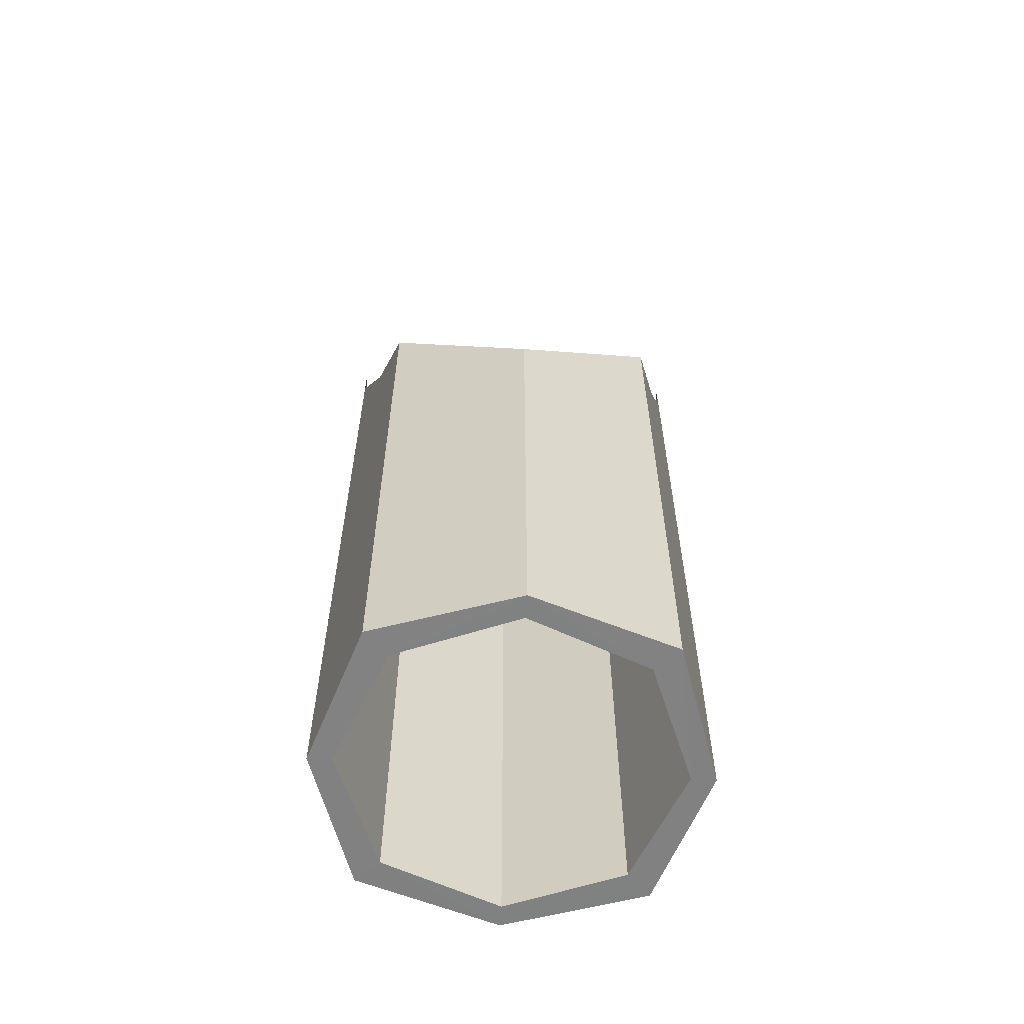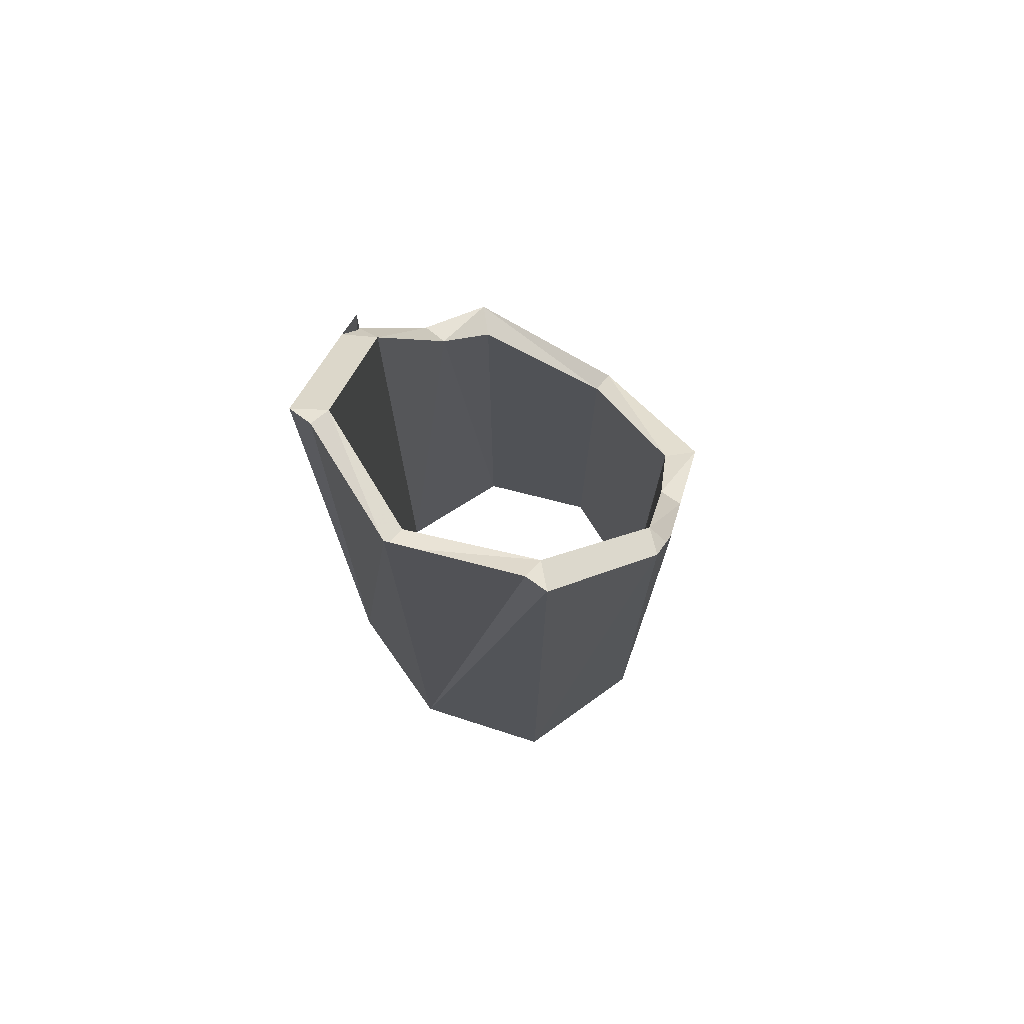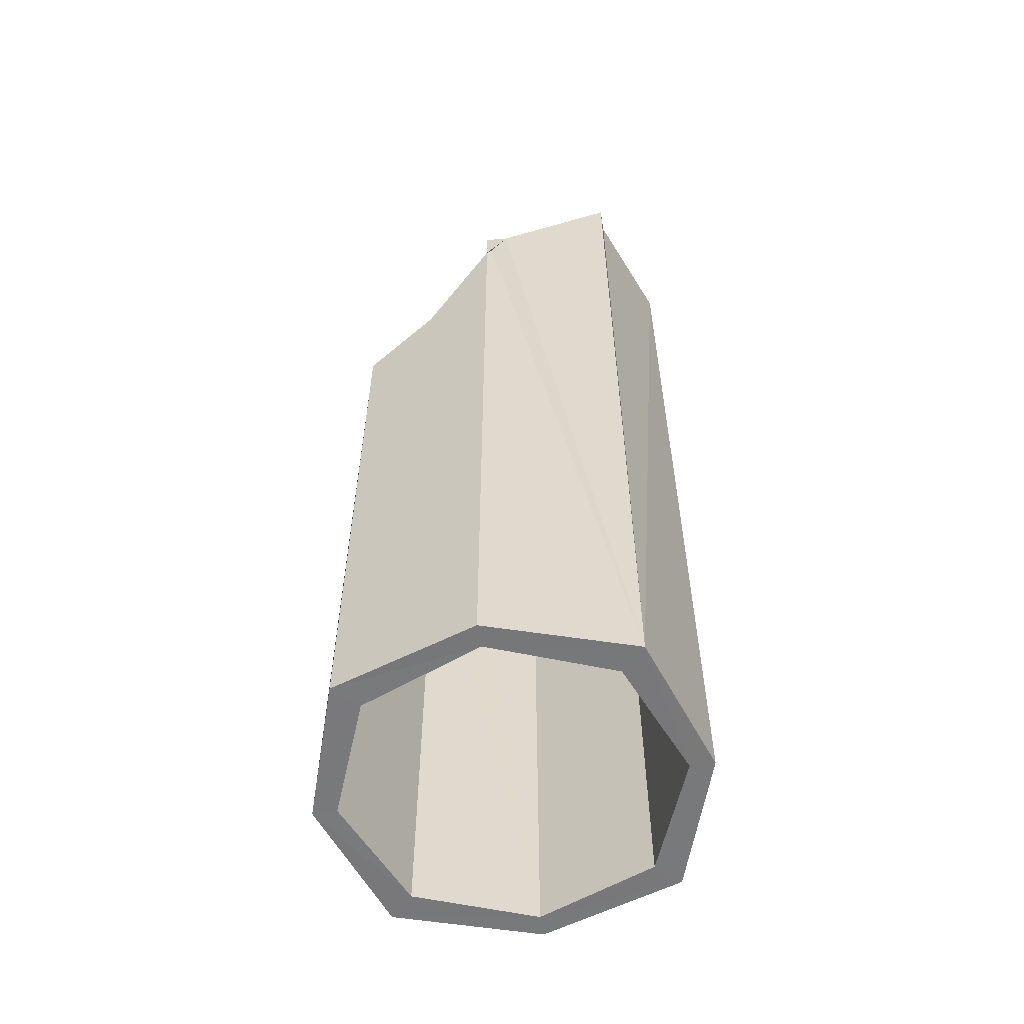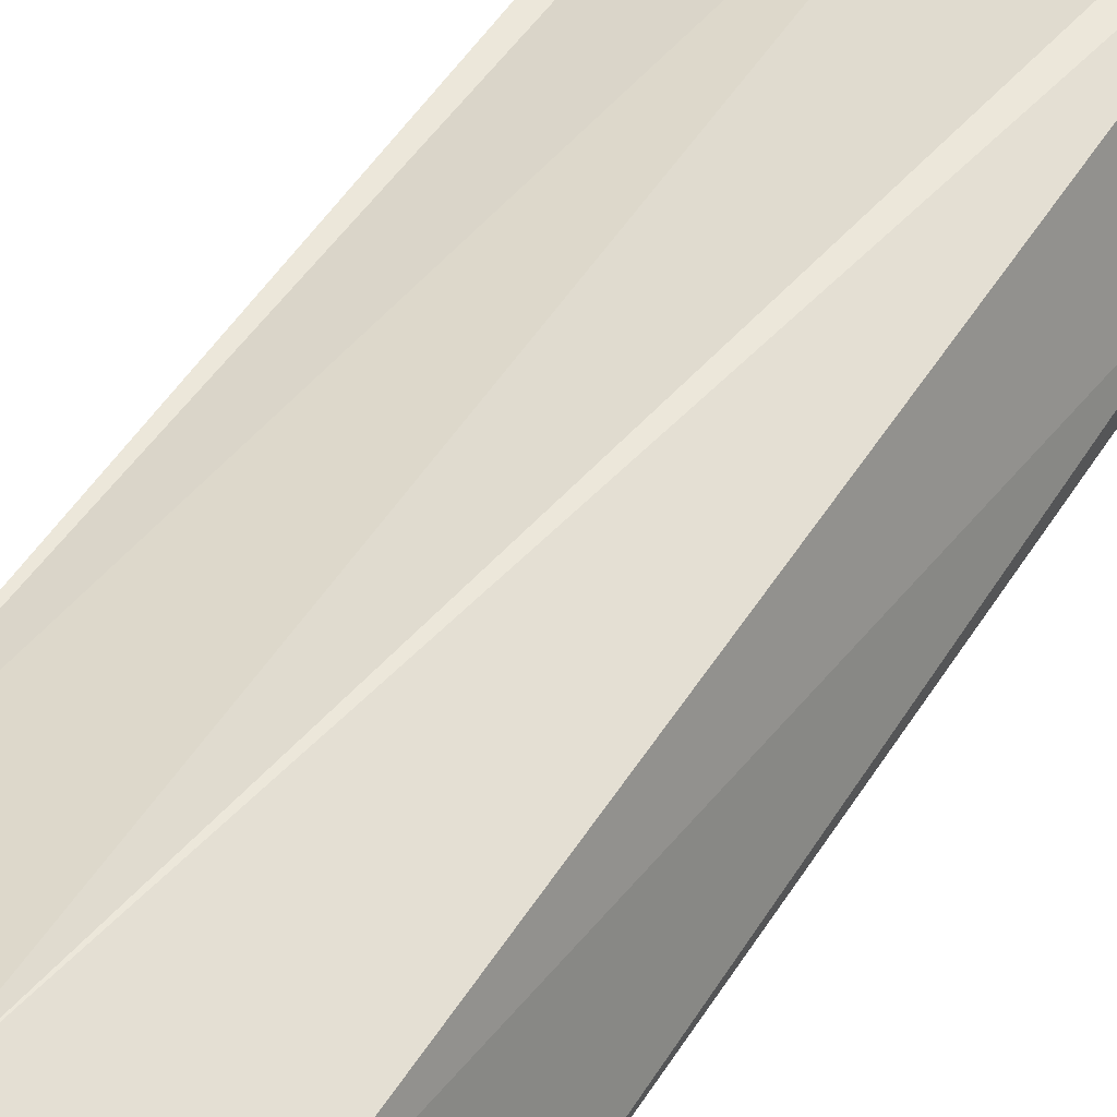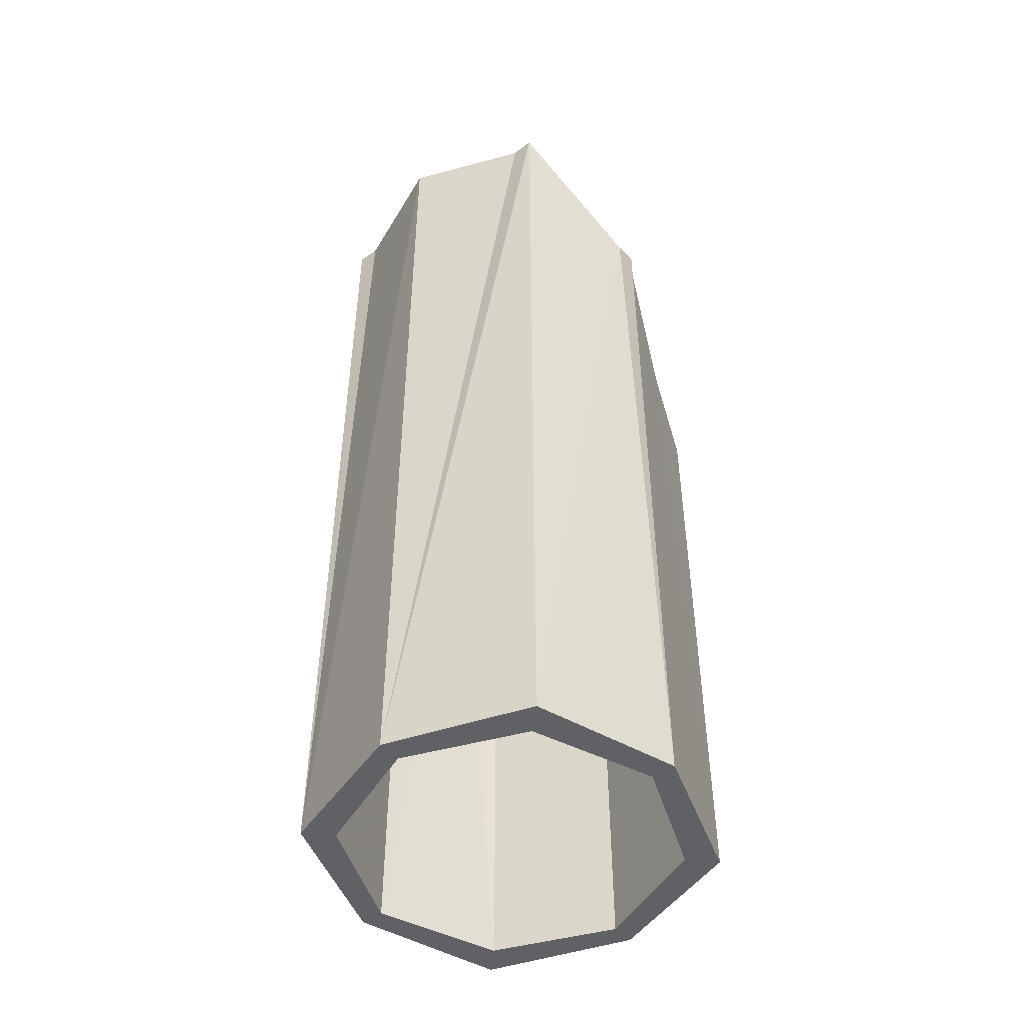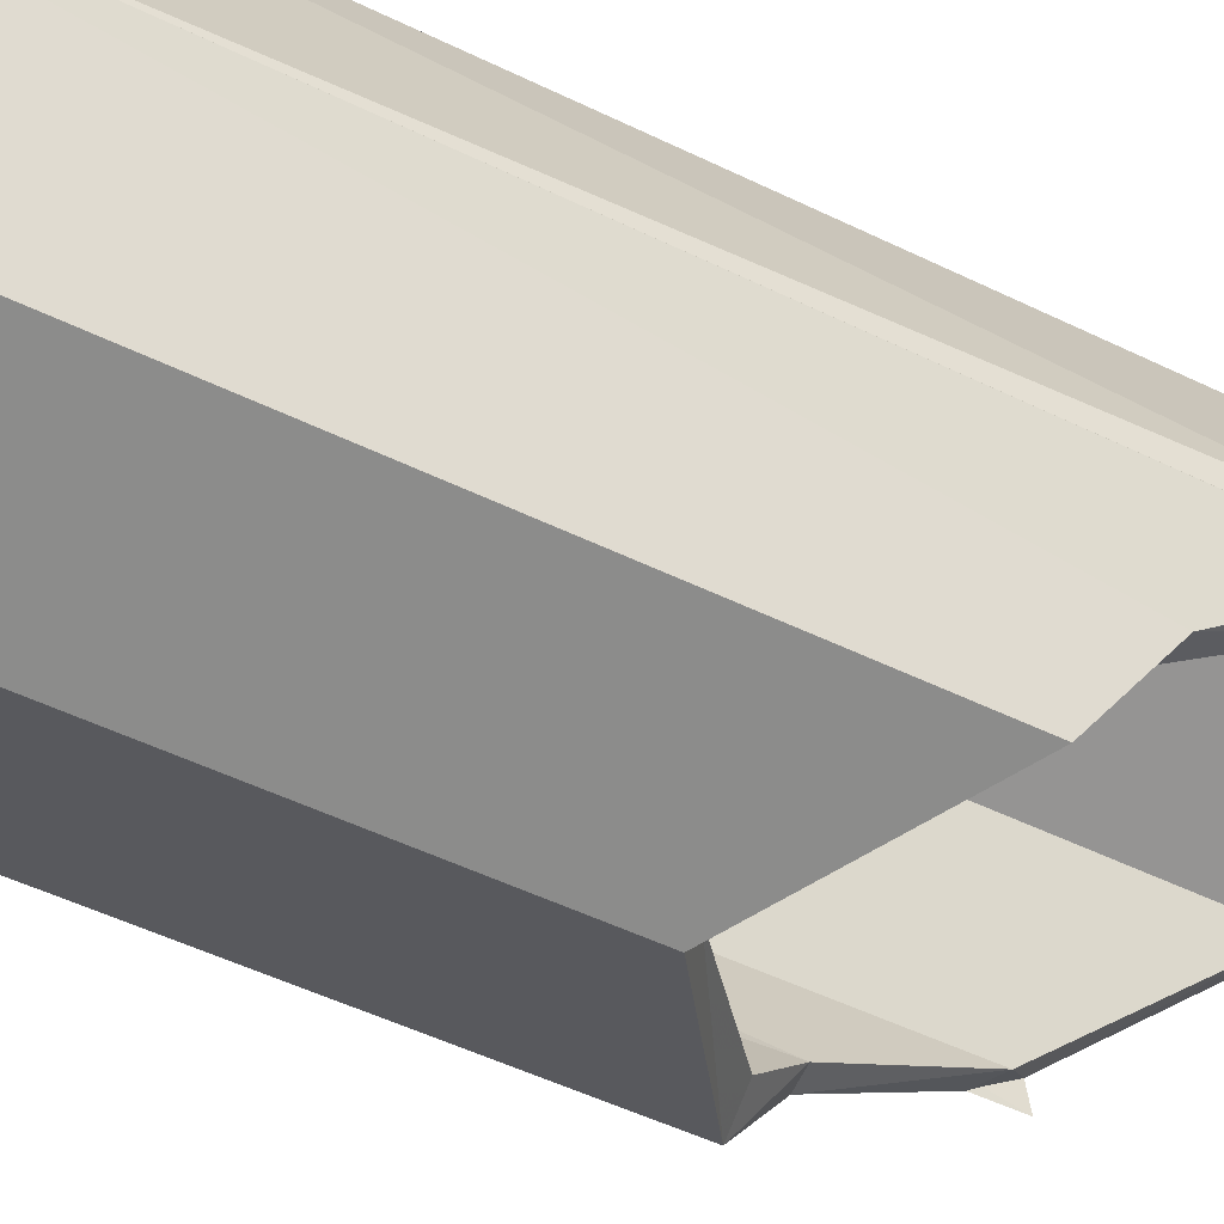
<metadata>
{"format":"obj","ext":"obj","renderer":"f3d","projection":"perspective","resolution":1024,"background":"white","views":[{"elev":-60.5,"azim":-3.8,"up":"+Z"},{"elev":75.2,"azim":-143.9,"up":"+Z"},{"elev":-57.7,"azim":99.4,"up":"+Z"},{"elev":53.6,"azim":-147.8,"up":"+Y"},{"elev":-48.3,"azim":-141.3,"up":"+Z"},{"elev":-47.6,"azim":-119.2,"up":"+Y"}]}
</metadata>
<code>
o 11875
v 2243 1867 9.93
v 2243 1867 9.93
v 2243 1867 9.93
v 2243 1867 10.27
v 2243 1867 10.26
v 2243 1867 10.33
v 2243 1867 9.93
v 2243 1867 10.21
v 2243 1867 9.93
v 2243 1867 9.93
v 2243 1867 9.93
v 2243 1867 9.93
v 2243 1867 10.15
v 2243 1867 9.93
v 2243 1867 10.19
v 2243 1867 9.93
v 2243 1867 10.19
v 2243 1867 10.15
v 2243 1867 10.19
v 2243 1867 10.21
v 2243 1867 10.26
v 2243 1867 9.93
v 2243 1867 10.33
v 2243 1867 9.93
v 2243 1867 10.26
v 2243 1867 10.26
v 2243 1867 10.27
v 2243 1867 10.28
v 2243 1867 10.26
v 2243 1867 10.27
v 2243 1867 10.28
v 2243 1867 9.93
v 2243 1867 9.93
v 2243 1867 9.93
v 2243 1867 10.27
v 2243 1867 10.34
v 2243 1867 9.93
v 2243 1867 10.34
v 2243 1867 9.93
v 2243 1867 10.19
v 2243 1867 9.93
v 2243 1867 10.34
v 2243 1867 10.34
v 2243 1867 10.33
v 2243 1867 10.34
v 2243 1867 10.34
v 2243 1867 10.33
v 2243 1867 10.34
v 2243 1867 10.32
v 2243 1867 10.33
v 2243 1867 10.34
v 2243 1867 9.93
v 2243 1867 9.93
v 2243 1867 9.93
v 2243 1867 9.93
v 2243 1867 9.93
v 2243 1867 9.93
v 2243 1867 10.34
v 2243 1867 9.93
v 2243 1867 10.34
v 2243 1867 9.93
v 2243 1867 9.93
v 2243 1867 10.33
v 2243 1867 10.26
v 2243 1867 10.27
v 2243 1867 10.21
v 2243 1867 10.26
v 2243 1867 10.21
v 2243 1867 9.93
v 2243 1867 10.26
v 2243 1867 10.26
v 2243 1867 10.19
v 2243 1867 10.21
v 2243 1867 10.26
v 2243 1867 10.27
v 2243 1867 10.15
v 2243 1867 10.15
v 2243 1867 9.93
v 2243 1867 9.93
v 2243 1867 9.93
v 2243 1867 9.93
v 2243 1867 9.93
v 2243 1867 9.93
v 2243 1867 10.19
v 2243 1867 10.15
v 2243 1867 10.21
v 2243 1867 10.21
v 2243 1867 9.93
v 2243 1867 9.93
v 2243 1867 10.21
v 2243 1867 10.19
v 2243 1867 10.21
v 2243 1867 10.19
v 2243 1867 9.93
v 2243 1867 9.93
v 2243 1867 10.19
v 2243 1867 9.93
v 2243 1867 10.15
v 2243 1867 10.19
v 2243 1867 9.93
v 2243 1867 10.19
v 2243 1867 9.93
v 2243 1867 9.93
v 2243 1867 9.93
v 2243 1867 10.28
v 2243 1867 9.93
v 2243 1867 9.93
v 2243 1867 10.34
v 2243 1867 10.34
v 2243 1867 10.34
v 2243 1867 10.27
v 2243 1867 10.34
v 2243 1867 10.28
v 2243 1867 10.27
v 2243 1867 10.26
f 1 2 3
f 3 4 1
f 4 5 6
f 7 8 3
f 7 9 10
f 2 11 12
f 13 11 14
f 15 14 16
f 17 13 18
f 18 15 19
f 20 2 21
f 21 8 20
f 21 22 23
f 24 8 25
f 8 26 25
f 27 24 28
f 29 26 27
f 30 31 29
f 32 26 33
f 33 34 32
f 34 35 36
f 37 36 38
f 32 37 39
f 33 40 41
f 42 37 43
f 43 44 42
f 42 44 45
f 46 47 43
f 27 47 46
f 47 44 48
f 44 47 49
f 22 49 47
f 50 44 49
f 44 50 51
f 49 52 53
f 50 53 54
f 55 50 49
f 22 56 57
f 58 57 56
f 55 57 59
f 60 59 57
f 61 59 62
f 63 61 64
f 64 65 63
f 61 66 67
f 68 67 66
f 68 69 70
f 71 68 70
f 72 69 73
f 71 74 75
f 72 76 77
f 76 78 79
f 80 78 81
f 82 79 78
f 82 83 79
f 40 79 83
f 82 84 85
f 86 84 87
f 88 89 83
f 90 88 91
f 91 92 90
f 40 2 92
f 92 93 40
f 88 13 93
f 40 93 13
f 94 86 95
f 96 15 86
f 86 97 96
f 97 98 99
f 100 101 98
f 10 97 102
f 103 15 102
f 102 61 103
f 104 105 103
f 95 50 106
f 106 107 95
f 39 107 106
f 50 75 108
f 50 108 109
f 107 109 108
f 107 110 109
f 111 107 112
f 113 107 111
f 114 115 113

</code>
